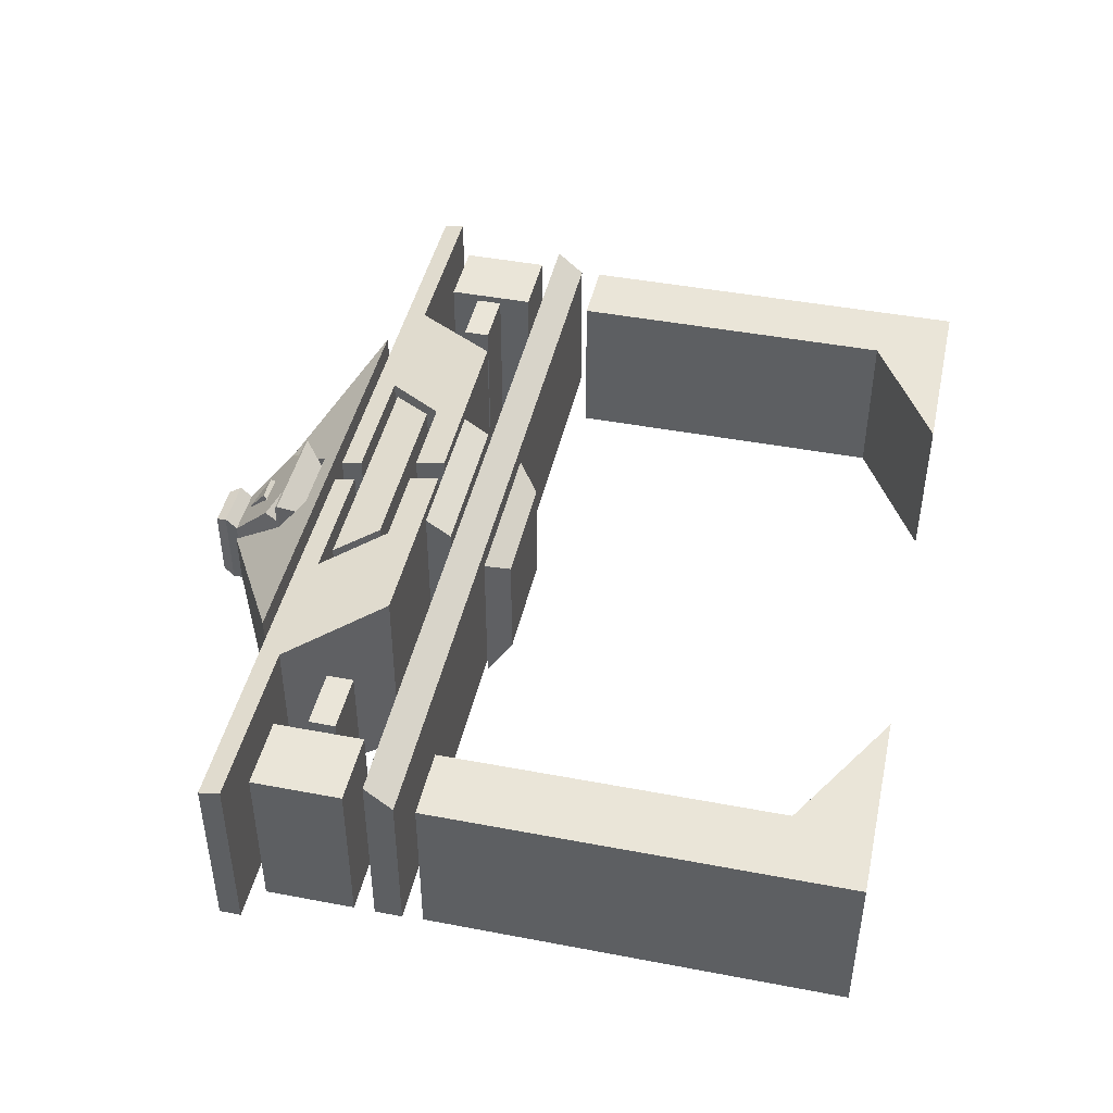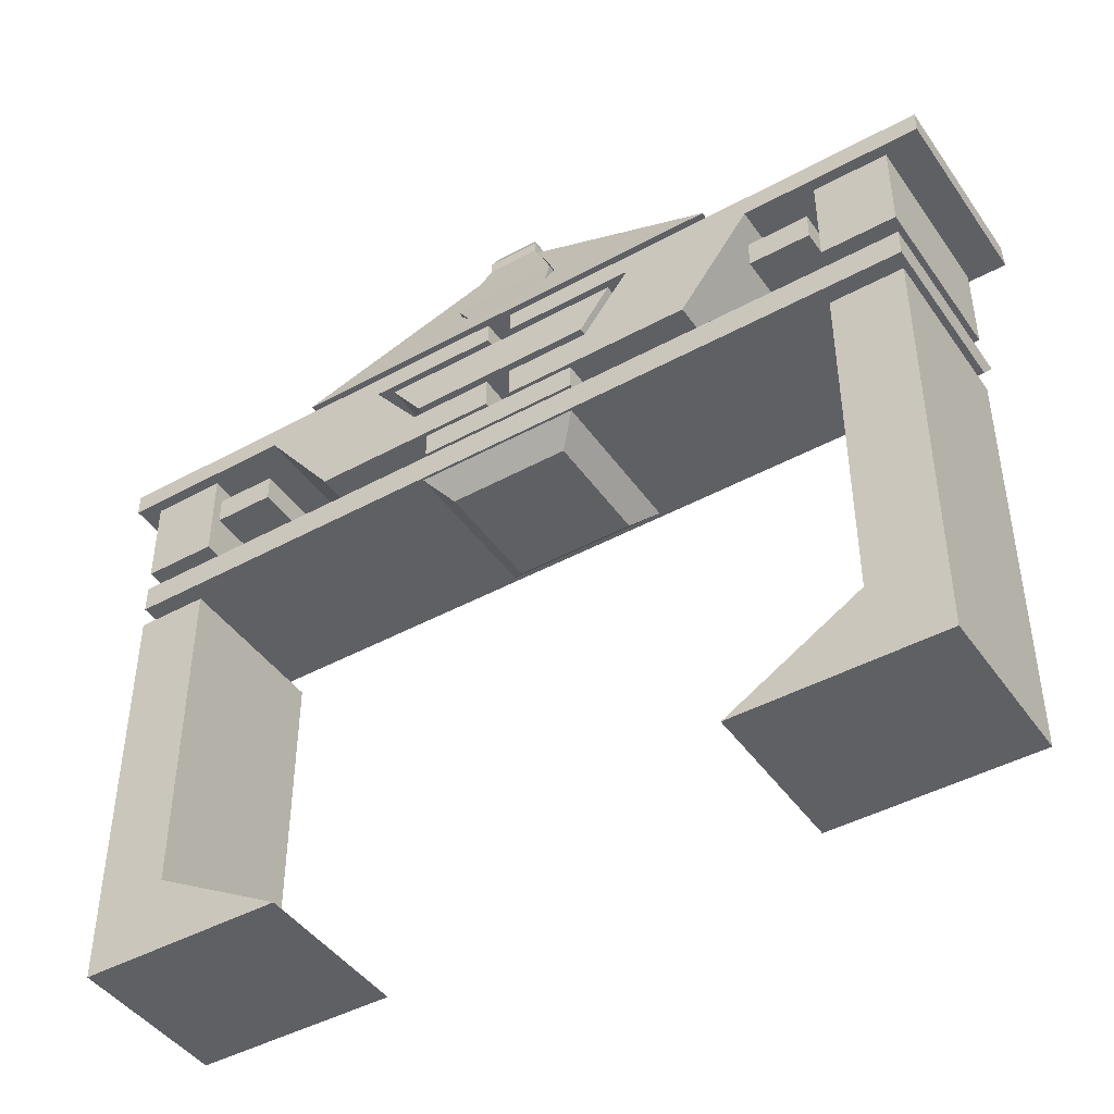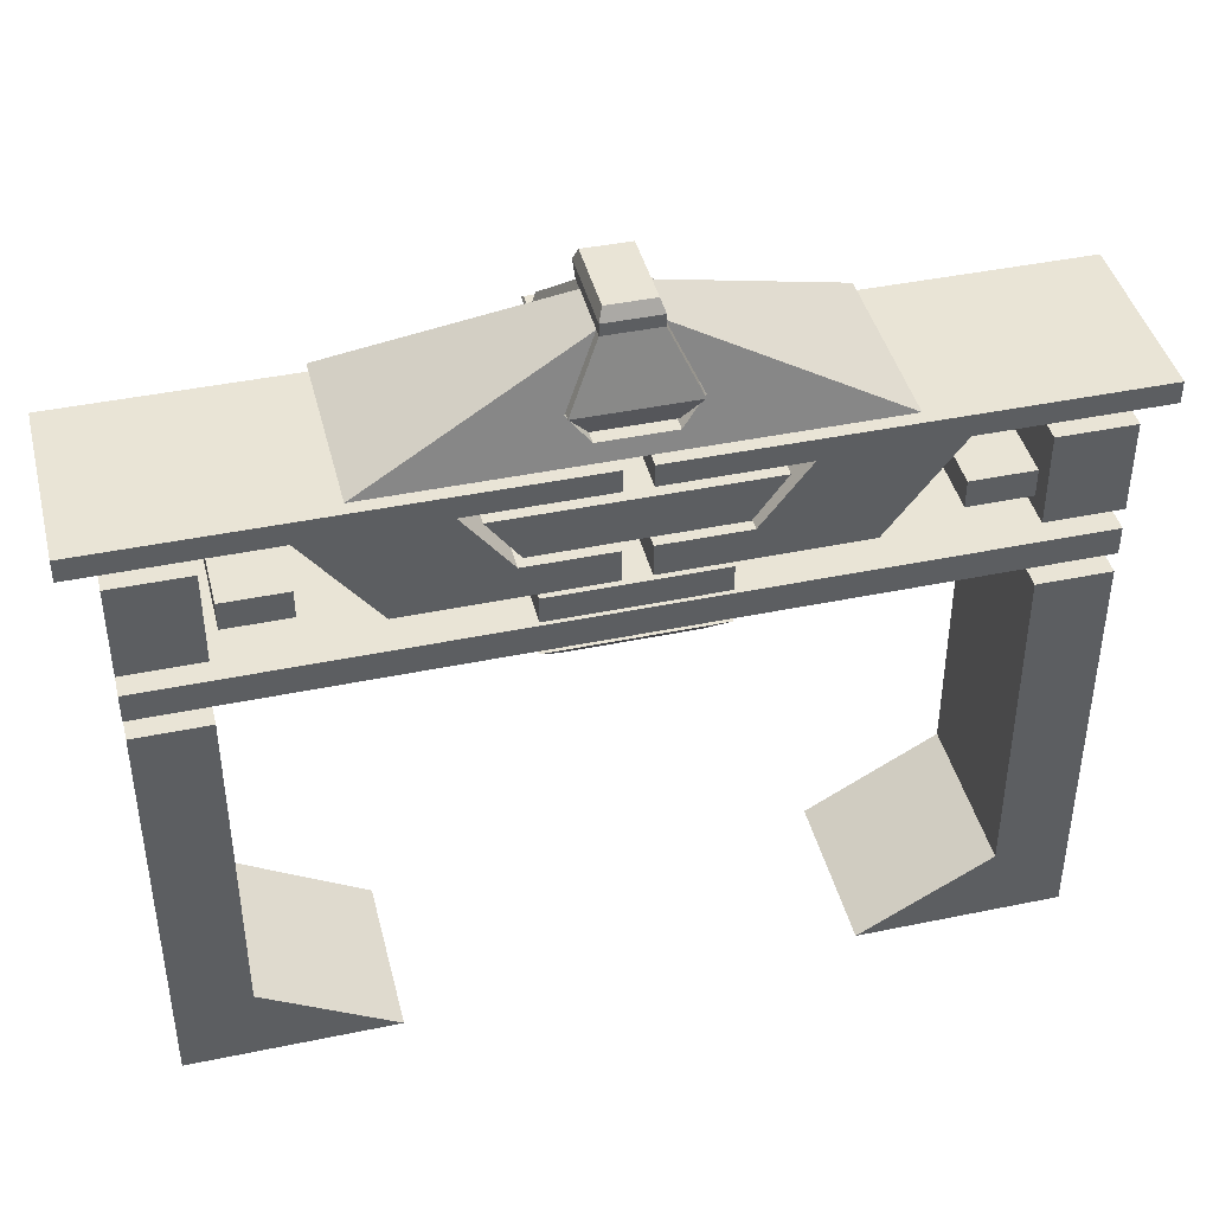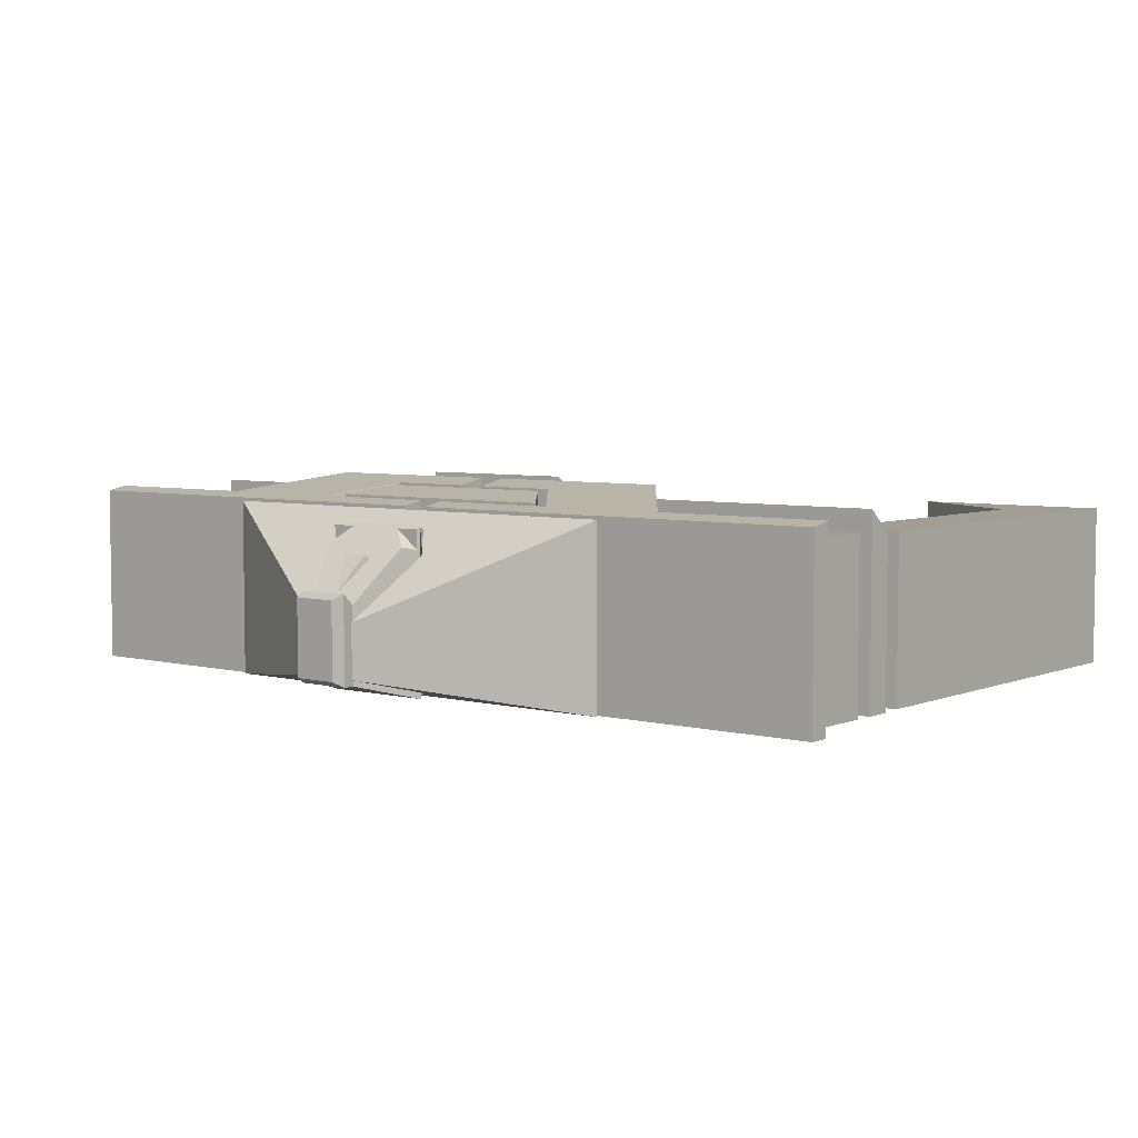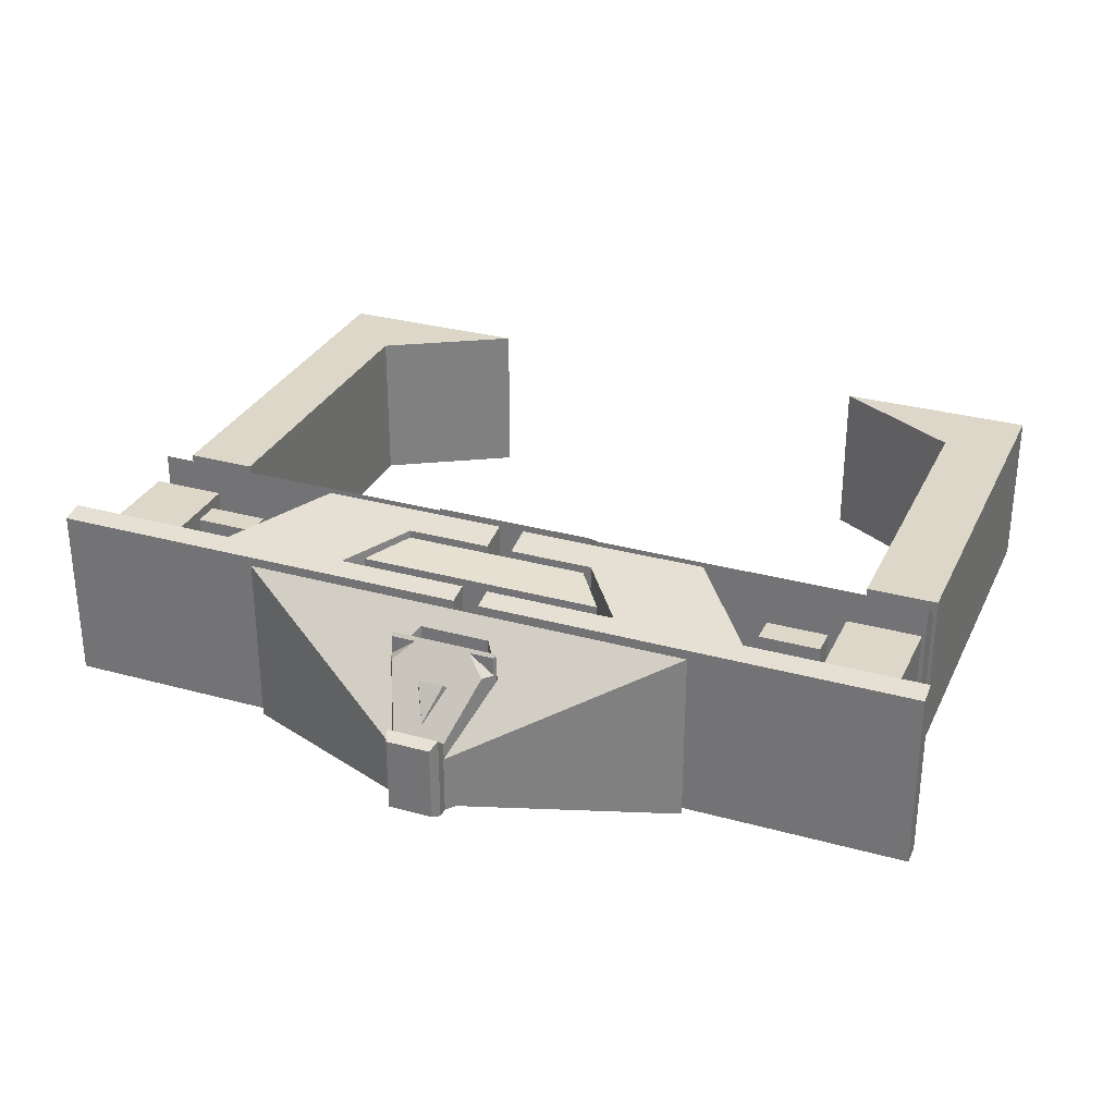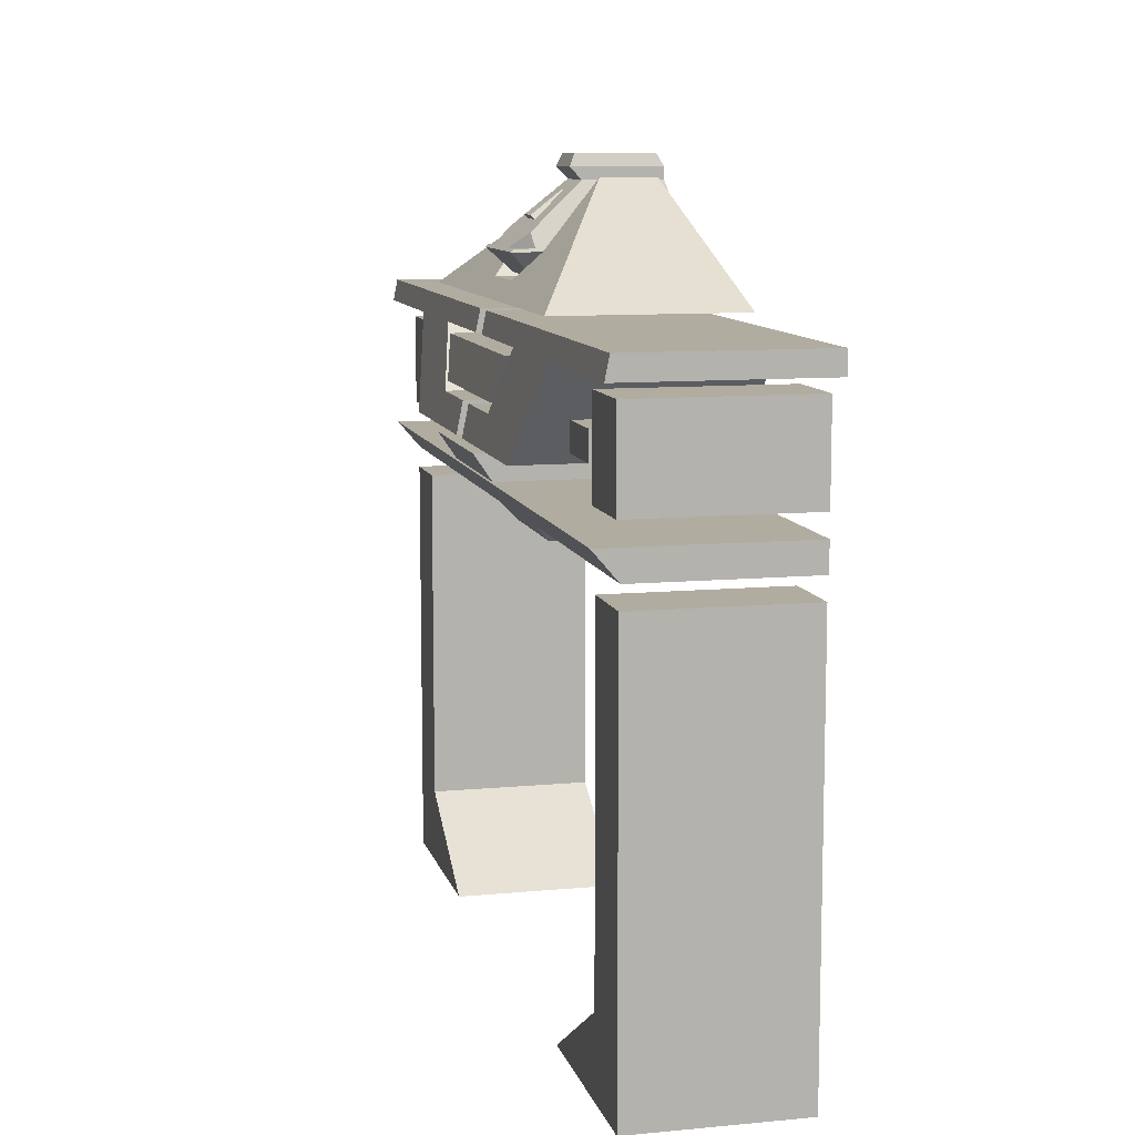
<metadata>
{"format":"obj","ext":"obj","renderer":"f3d","projection":"perspective","resolution":1024,"background":"white","views":[{"elev":44.5,"azim":-77.5,"up":"+Z"},{"elev":-44.3,"azim":-147.4,"up":"+Y"},{"elev":42.5,"azim":166.1,"up":"+Y"},{"elev":5.2,"azim":-141.5,"up":"+Z"},{"elev":30.3,"azim":-158.1,"up":"+Z"},{"elev":10.0,"azim":76.4,"up":"+Y"}]}
</metadata>
<code>
g default
v 0 3.392 -1.369
v 0 3.617 -1.311
v 0 3.617 0.7959
v 0 3.392 1.003
v 0 4.662 -0.2027
v 0 4.662 0.07133
v 0 3.958 0.8585
v 0 3.66 0.5606
v 0 3.66 -1.182
v 0 3.958 -1.304
v 0 4.777 -1.085
v 0 4.929 -1.085
v 0 5.086 -1.003
v 0 5.086 -0.002102
v 0 4.929 0.0661
v 0 4.777 -0.08105
v 0 2.284 1.235
v 0 2.284 -1.378
v 0 2.841 -1.378
v 0 2.841 1.123
v 0 1.332 1.162
v 0 1.332 -1.378
v 0 1.672 -1.378
v 0 1.672 1.394
v 0 0.9109 0.8112
v 0 0.9109 -1.378
v 0 1.281 -1.378
v 0 1.281 1.128
v 0 0.5662 0.4319
v 0 0.5662 -1.101
v 0 0.8662 -1.378
v 0 0.8662 0.7077
v 0 4.367 0.4965
v 0 4.304 0.4394
v -5.563 -4.902 0.8272
v -2.869 -4.902 0.8272
v -5.563 -3.888 0.8272
v -4.612 -3.888 0.8272
v -5.563 0.631 0.8272
v -4.612 0.631 0.8272
v -5.563 0.631 -1.368
v -4.612 0.631 -1.368
v -5.563 -3.888 -1.368
v -4.612 -3.888 -1.368
v -5.563 -4.902 -1.368
v -2.869 -4.902 -1.368
v -5.57 0.9109 0.8112
v -5.57 1.281 1.128
v -5.57 1.281 -1.378
v -5.57 0.9109 -1.378
v -0.8042 0.5662 0.4319
v -1.095 0.8662 0.7077
v -1.095 0.8662 -1.378
v -0.8042 0.5662 -1.101
v -1.08 1.332 1.162
v -1.08 1.672 1.394
v -1.08 1.672 -1.378
v -1.08 1.332 -1.378
v -1.239 2.284 1.235
v -1.648 2.841 1.123
v -1.648 2.841 -1.378
v -1.239 2.284 -1.378
v -3.648 1.978 0.8605
v -4.458 1.978 0.8605
v -3.648 2.338 0.8605
v -4.458 2.338 0.8605
v -3.648 2.338 -1.378
v -4.458 2.338 -1.378
v -3.648 1.978 -1.378
v -4.458 1.978 -1.378
v -4.588 1.561 0.8605
v -5.568 1.561 0.8605
v -4.588 2.761 0.8605
v -5.568 2.761 0.8605
v -4.588 2.761 -1.378
v -5.568 2.761 -1.378
v -4.588 1.561 -1.378
v -5.568 1.561 -1.378
v -6 3.254 -1.378
v -6 2.966 -1.378
v -3.633 2.966 -1.378
v -2.694 1.739 -1.378
v -0.1715 1.739 -1.378
v -0.1715 2.153 -1.378
v -1.297 2.153 -1.378
v -1.92 2.966 -1.378
v -0.1725 2.966 -1.378
v -0.1725 3.254 -1.378
v -6 3.254 1.039
v -6 2.966 1.096
v -3.633 2.966 1.096
v -2.694 1.739 1.342
v -0.1715 1.739 1.342
v -0.1715 2.153 1.259
v -1.297 2.153 1.259
v -1.92 2.966 1.096
v -0.1725 2.966 1.096
v -0.1725 3.254 1.039
v -0.3538 4.803 -1.006
v -3.05 3.392 -1.369
v -0.7445 3.956 -1.223
v -0.4684 3.617 -1.311
v -0.3538 4.803 -0.2916
v -0.7445 3.956 0.4852
v -0.4684 3.617 0.7959
v -3.05 3.392 1.003
v -0.2067 4.304 -0.2027
v -0.2067 4.304 0.4394
v -0.1702 4.367 0.4965
v -0.4782 3.66 0.5606
v -0.7239 3.958 0.8585
v -0.4782 3.66 -1.182
v -0.7239 3.958 -1.304
v -0.7066 3.996 0.8151
v -0.3738 3.996 0.8151
v -0.621 4.183 0.6011
v -0.3482 4.777 -0.08105
v -0.3482 4.777 -1.085
v -0.7066 3.996 0.56
v -0.3482 4.929 0.0661
v -0.3482 4.929 -1.085
v -0.2952 5.086 -0.002102
v -0.2952 5.086 -1.003
v 5.563 -4.902 0.8272
v 2.869 -4.902 0.8272
v 5.563 -3.888 0.8272
v 4.612 -3.888 0.8272
v 5.563 0.631 0.8272
v 4.612 0.631 0.8272
v 5.563 0.631 -1.368
v 4.612 0.631 -1.368
v 5.563 -3.888 -1.368
v 4.612 -3.888 -1.368
v 5.563 -4.902 -1.368
v 2.869 -4.902 -1.368
v 5.57 0.9109 0.8112
v 5.57 1.281 1.128
v 5.57 1.281 -1.378
v 5.57 0.9109 -1.378
v 0.8042 0.5662 0.4319
v 1.095 0.8662 0.7077
v 1.095 0.8662 -1.378
v 0.8042 0.5662 -1.101
v 1.08 1.332 1.162
v 1.08 1.672 1.394
v 1.08 1.672 -1.378
v 1.08 1.332 -1.378
v 1.239 2.284 1.235
v 1.648 2.841 1.123
v 1.648 2.841 -1.378
v 1.239 2.284 -1.378
v 3.648 1.978 0.8605
v 4.458 1.978 0.8605
v 3.648 2.338 0.8605
v 4.458 2.338 0.8605
v 3.648 2.338 -1.378
v 4.458 2.338 -1.378
v 3.648 1.978 -1.378
v 4.458 1.978 -1.378
v 4.588 1.561 0.8605
v 5.568 1.561 0.8605
v 4.588 2.761 0.8605
v 5.568 2.761 0.8605
v 4.588 2.761 -1.378
v 5.568 2.761 -1.378
v 4.588 1.561 -1.378
v 5.568 1.561 -1.378
v 6 3.254 -1.378
v 6 2.966 -1.378
v 3.633 2.966 -1.378
v 2.694 1.739 -1.378
v 0.1715 1.739 -1.378
v 0.1715 2.153 -1.378
v 1.297 2.153 -1.378
v 1.92 2.966 -1.378
v 0.1725 2.966 -1.378
v 0.1725 3.254 -1.378
v 6 3.254 1.039
v 6 2.966 1.096
v 3.633 2.966 1.096
v 2.694 1.739 1.342
v 0.1715 1.739 1.342
v 0.1715 2.153 1.259
v 1.297 2.153 1.259
v 1.92 2.966 1.096
v 0.1725 2.966 1.096
v 0.1725 3.254 1.039
v 0.3538 4.803 -1.006
v 3.05 3.392 -1.369
v 0.7445 3.956 -1.223
v 0.4684 3.617 -1.311
v 0.3538 4.803 -0.2916
v 0.7445 3.956 0.4852
v 0.4684 3.617 0.7959
v 3.05 3.392 1.003
v 0.2067 4.304 -0.2027
v 0.2067 4.304 0.4394
v 0.1702 4.367 0.4965
v 0.4782 3.66 0.5606
v 0.7239 3.958 0.8585
v 0.4782 3.66 -1.182
v 0.7239 3.958 -1.304
v 0.7066 3.996 0.8151
v 0.3738 3.996 0.8151
v 0.621 4.183 0.6011
v 0.3482 4.777 -0.08105
v 0.3482 4.777 -1.085
v 0.7066 3.996 0.56
v 0.3482 4.929 0.0661
v 0.3482 4.929 -1.085
v 0.2952 5.086 -0.002102
v 0.2952 5.086 -1.003
g recog4
f 35 36 38 37
f 37 38 40 39
f 39 40 42 41
f 41 42 44 43
f 43 44 46 45
f 45 46 36 35
f 36 46 44 38
f 38 44 42 40
f 45 35 37 43
f 43 37 39 41
f 28 48 47 25
f 27 49 48 28
f 26 50 49 27
f 25 47 50 26
f 47 48 49 50
f 32 52 51 29
f 31 53 52 32
f 30 54 53 31
f 29 51 54 30
f 51 52 53 54
f 24 56 55 21
f 23 57 56 24
f 22 58 57 23
f 21 55 58 22
f 55 56 57 58
f 20 60 59 17
f 19 61 60 20
f 18 62 61 19
f 17 59 62 18
f 59 60 61 62
f 63 65 66 64
f 65 67 68 66
f 67 69 70 68
f 69 63 64 70
f 64 66 68 70
f 69 67 65 63
f 71 73 74 72
f 73 75 76 74
f 75 77 78 76
f 77 71 72 78
f 72 74 76 78
f 77 75 73 71
f 85 83 82
f 79 80 90 89
f 80 81 91 90
f 81 82 92 91
f 82 83 93 92
f 83 84 94 93
f 84 85 95 94
f 85 86 96 95
f 86 87 97 96
f 87 88 98 97
f 88 79 89 98
f 93 94 95
f 100 103 99
f 99 103 104 101
f 101 104 105 102
f 106 100 1 4
f 3 2 102 105
f 105 104 106
f 107 108 109 6 5
f 33 109 108 34
f 6 109 33
f 7 111 110 8
f 8 110 112 9
f 110 111 113 112
f 115 114 111
f 9 112 113 10
f 111 114 119
f 15 120 117 16
f 10 113 118 11
f 117 120 121 118
f 14 122 120 15
f 11 118 121 12
f 120 122 123 121
f 13 123 122 14
f 12 121 123 13
f 115 119 114
f 119 115 116
f 100 99 101
f 105 106 4
f 104 103 106
f 3 105 4
f 100 106 103
f 1 102 2
f 100 101 102
f 1 100 102
f 92 95 96
f 92 93 95
f 89 90 91 96 97 98
f 91 92 96
f 85 84 83
f 86 82 81
f 86 85 82
f 79 88 87 86 81 80
f 16 116 115
f 115 111 7
f 116 117 113
f 111 119 113
f 16 117 116
f 16 115 7
f 119 116 113
f 117 118 113
f 124 126 127 125
f 126 128 129 127
f 128 130 131 129
f 130 132 133 131
f 132 134 135 133
f 134 124 125 135
f 125 127 133 135
f 127 129 131 133
f 134 132 126 124
f 132 130 128 126
f 28 25 136 137
f 27 28 137 138
f 26 27 138 139
f 25 26 139 136
f 136 139 138 137
f 32 29 140 141
f 31 32 141 142
f 30 31 142 143
f 29 30 143 140
f 140 143 142 141
f 24 21 144 145
f 23 24 145 146
f 22 23 146 147
f 21 22 147 144
f 144 147 146 145
f 20 17 148 149
f 19 20 149 150
f 18 19 150 151
f 17 18 151 148
f 148 151 150 149
f 152 153 155 154
f 154 155 157 156
f 156 157 159 158
f 158 159 153 152
f 153 159 157 155
f 158 152 154 156
f 160 161 163 162
f 162 163 165 164
f 164 165 167 166
f 166 167 161 160
f 161 167 165 163
f 166 160 162 164
f 174 171 172
f 168 178 179 169
f 169 179 180 170
f 170 180 181 171
f 171 181 182 172
f 172 182 183 173
f 173 183 184 174
f 174 184 185 175
f 175 185 186 176
f 176 186 187 177
f 177 187 178 168
f 182 184 183
f 189 188 192
f 188 190 193 192
f 190 191 194 193
f 195 4 1 189
f 3 194 191 2
f 194 195 193
f 196 5 6 198 197
f 33 34 197 198
f 6 33 198
f 7 8 199 200
f 8 9 201 199
f 199 201 202 200
f 204 200 203
f 9 10 202 201
f 200 208 203
f 15 16 206 209
f 10 11 207 202
f 206 207 210 209
f 14 15 209 211
f 11 12 210 207
f 209 210 212 211
f 13 14 211 212
f 12 13 212 210
f 204 203 208
f 208 205 204
f 189 190 188
f 194 4 195
f 193 195 192
f 3 4 194
f 189 192 195
f 1 2 191
f 189 191 190
f 1 191 189
f 181 185 184
f 181 184 182
f 178 187 186 185 180 179
f 180 185 181
f 174 172 173
f 175 170 171
f 175 171 174
f 168 169 170 175 176 177
f 16 204 205
f 204 7 200
f 205 202 206
f 200 202 208
f 16 205 206
f 16 7 204
f 208 202 205
f 206 202 207

</code>
